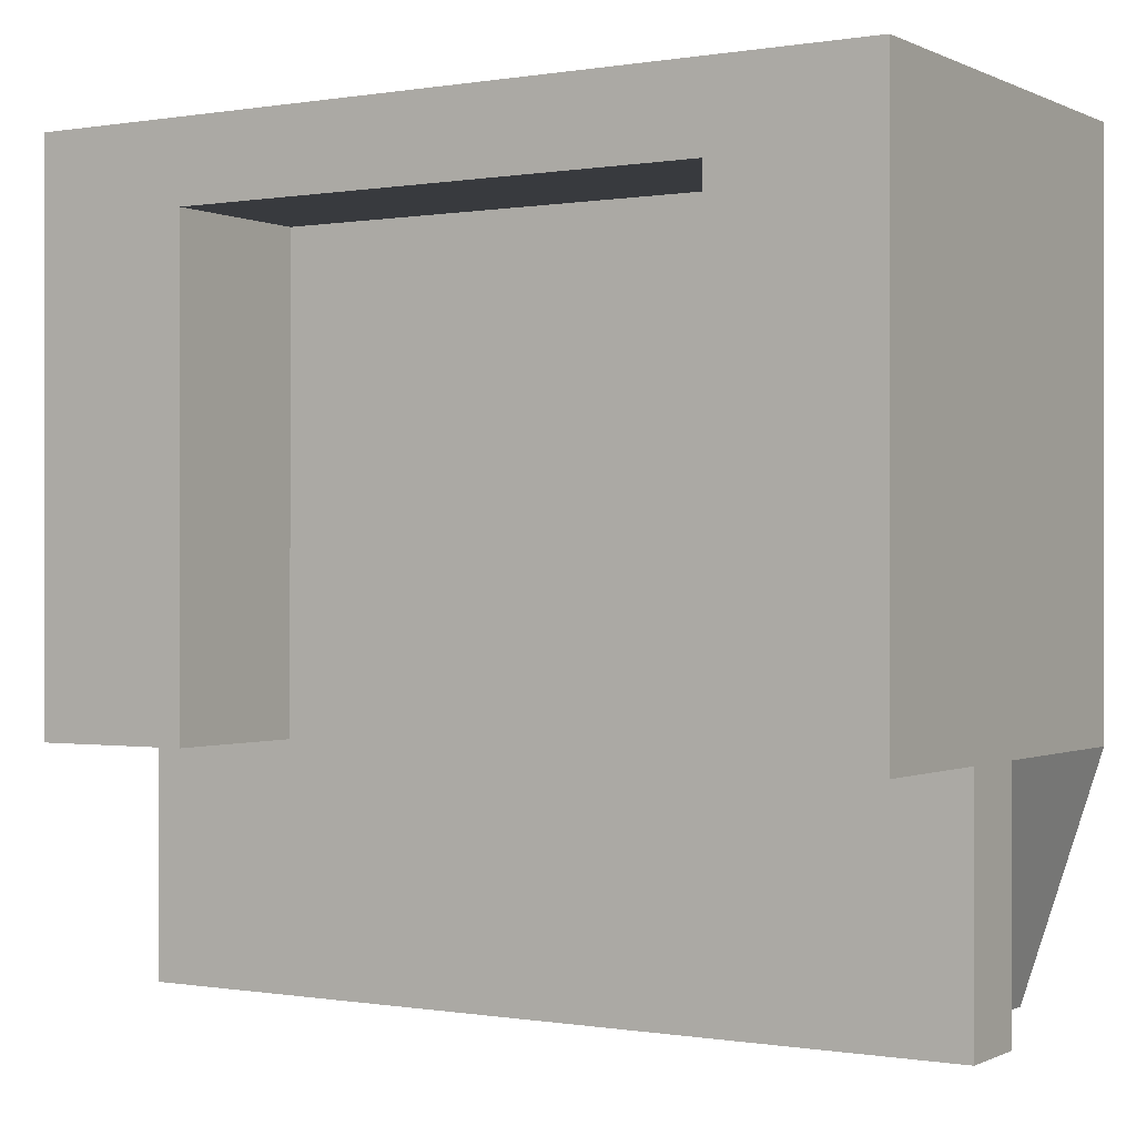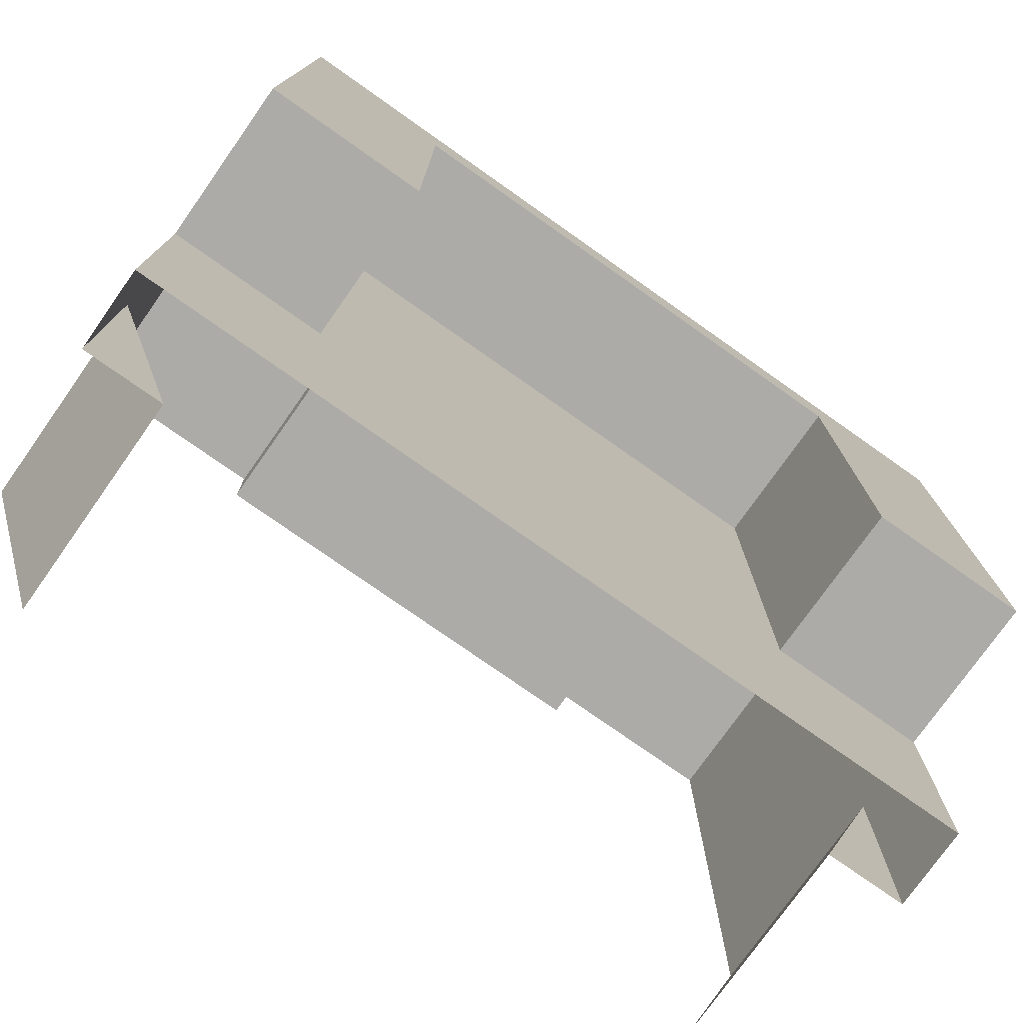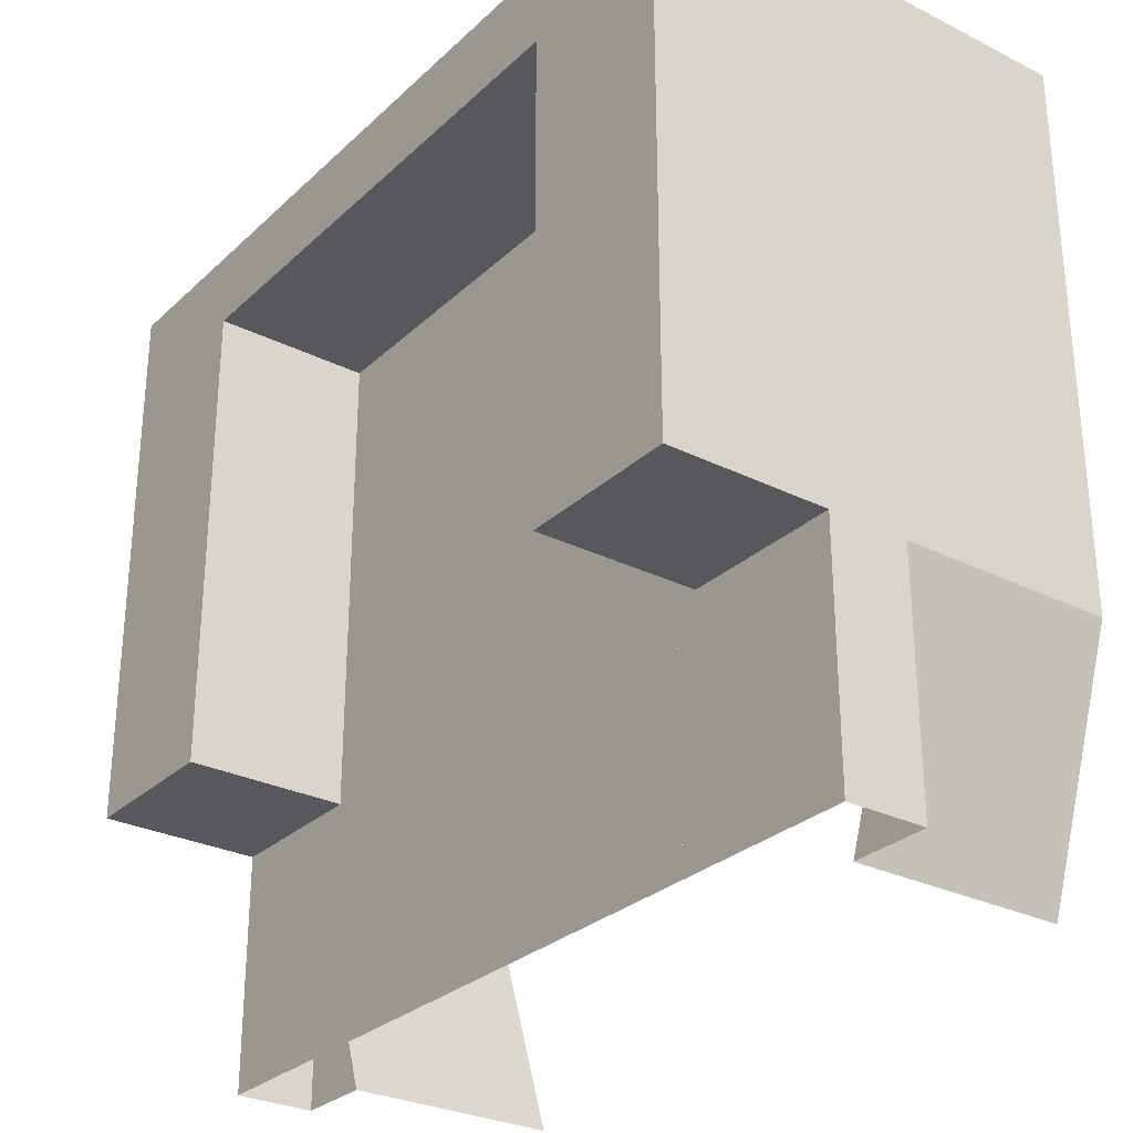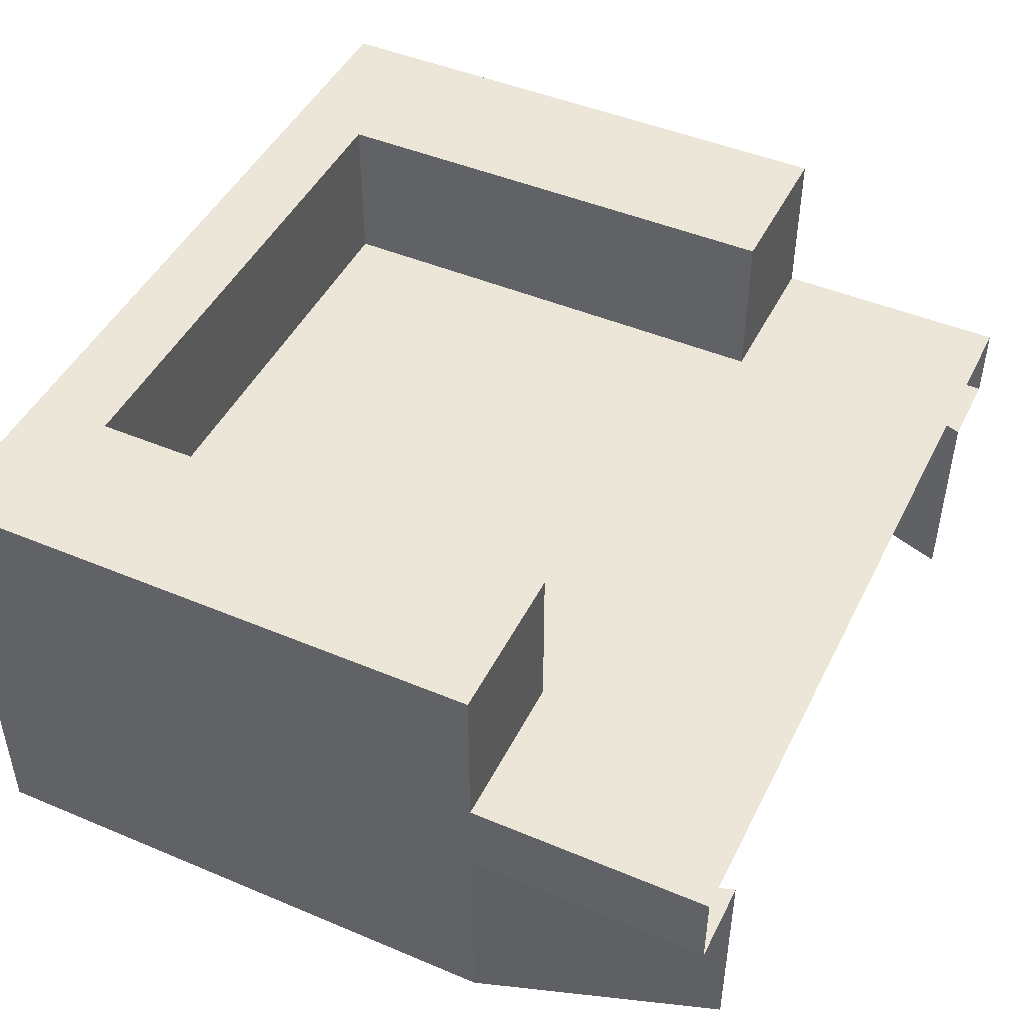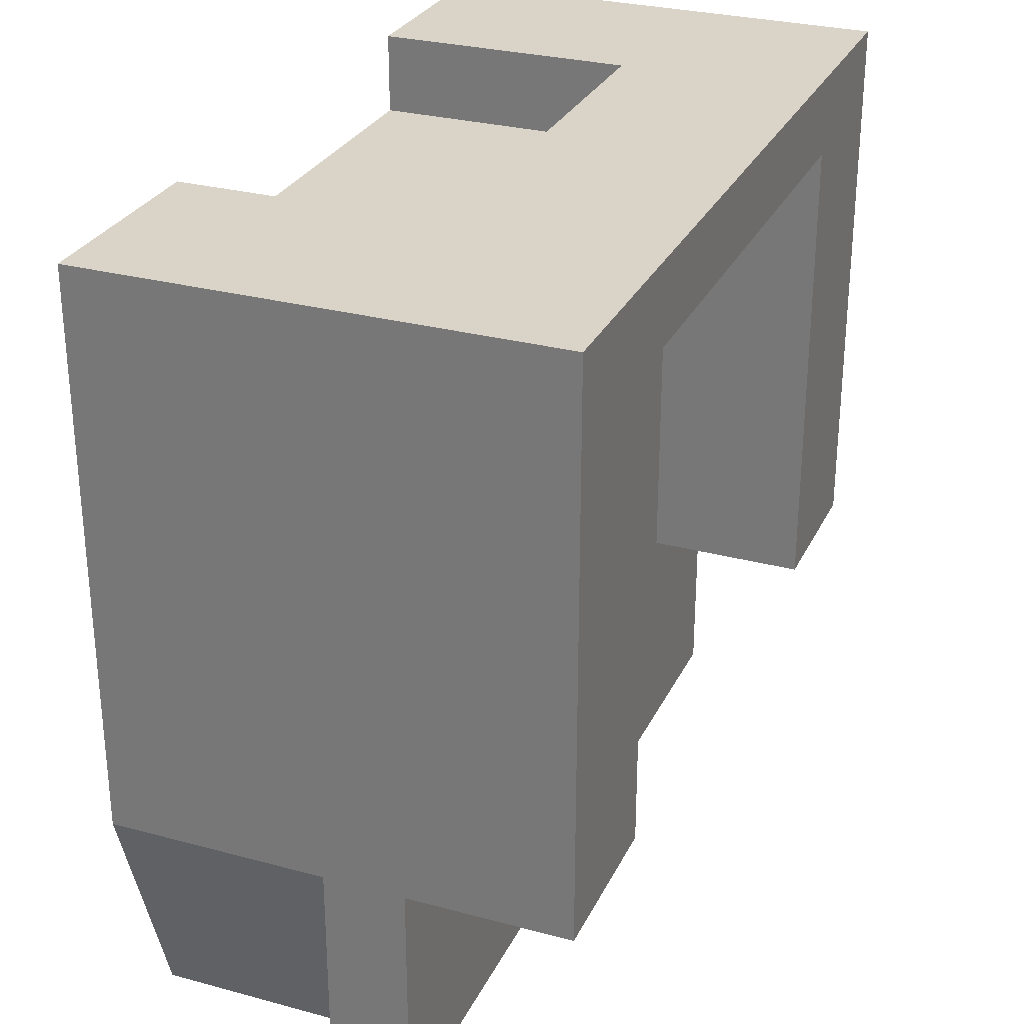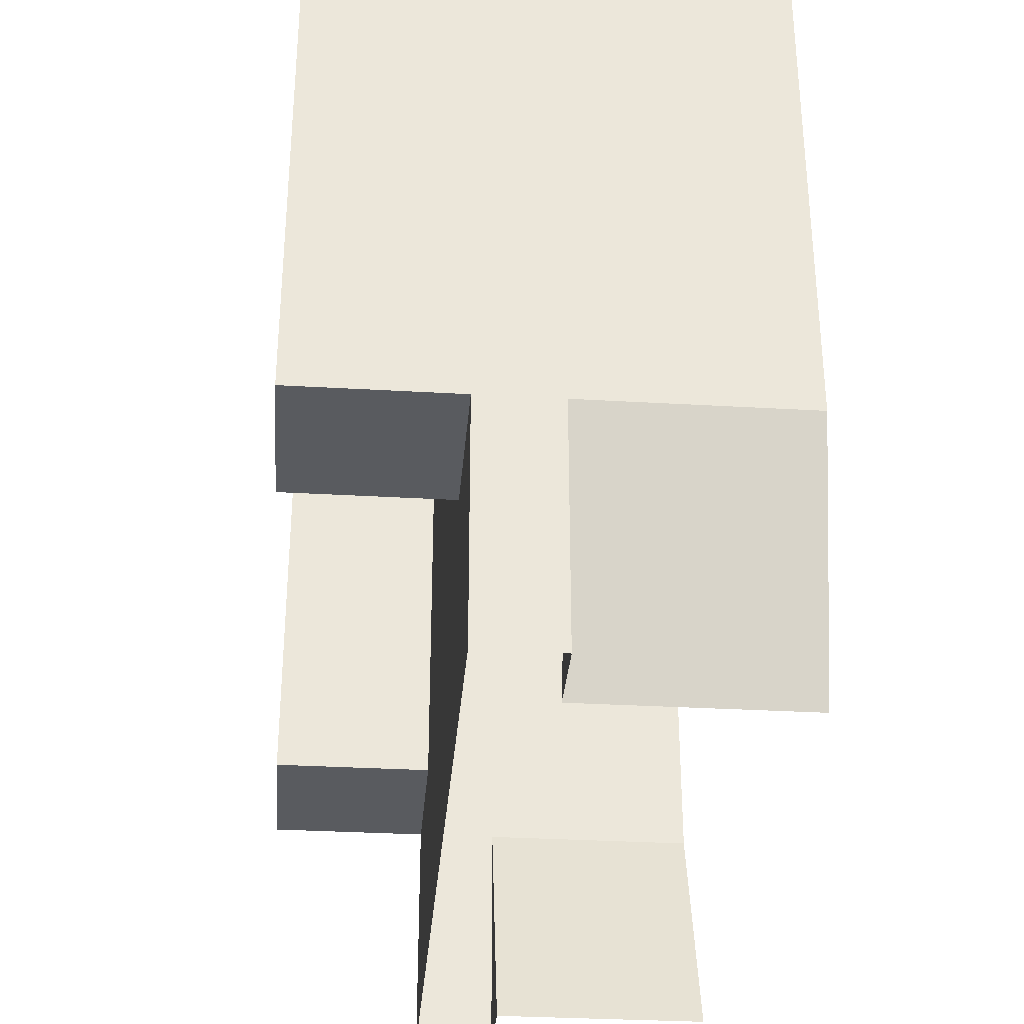
<metadata>
{"format":"obj","ext":"obj","renderer":"f3d","projection":"perspective","resolution":1024,"background":"white","views":[{"elev":-0.2,"azim":-148.4,"up":"+Z"},{"elev":-76.4,"azim":144.8,"up":"+Z"},{"elev":-28.8,"azim":-126.6,"up":"+Z"},{"elev":46.4,"azim":115.6,"up":"+Y"},{"elev":28.8,"azim":111.9,"up":"+Z"},{"elev":-32.7,"azim":-94.6,"up":"+Z"}]}
</metadata>
<code>
o px_monorail_st_ic_2
v -0.28 0 0.5
v -0.28 0.32 0.5
v -0.53 0 0.5
v -0.53 0.57 0.5
v -0.53 0.37 -0.5
v -0.43 -0 -0.5
v -0.53 0 -0.2
v 0.53 0.27 -0.5
v 0.53 0.27 -0.2
v 0.43 0.27 -0.5
v -0.43 0.27 -0.5
v -0.53 0.27 -0.2
v -0.53 0.27 -0.5
v 0.53 -0 -0.2
v 0.43 0 -0.5
v 0.53 0.37 -0.5
v 0.53 0.57 0.5
v 0.28 0.32 0.5
v 0.53 -0 0.5
v 0.28 -0 0.5
v -0.3 0.37 0.37
v 0.33 0.37 0.4
v -0.33 0.37 0.4
v -0.33 0.37 -0.2
v 0.33 0.57 0.4
v -0.33 0.57 0.4
v 0.53 0.37 -0.2
v -0.53 0.37 -0.2
v 0.33 0.57 -0.2
v -0.33 0.57 -0.2
v 0.53 0.57 -0.2
v -0.53 0.57 -0.2
v -0.28 0 0.4
v -0.28 0.32 0.4
v 0.28 0.32 0.4
v 0.28 -0 0.4
v -0.3 0.37 -0.5
v 0.3 0.37 -0.5
v 0.3 0.37 0.37
v -0.3 0.37 0.37
v 0.33 0.37 -0.5
v 0.33 0.37 -0.2
v -0.33 0.37 -0.5
v 0.3 0.37 0.37
v 0.3 0.37 -0.5
v -0.3 0.37 -0.5
f 14 9 17 19
f 6 7 12 11
f 11 12 13
f 28 5 13 12
f 7 3 4 12
f 15 10 9 14
f 10 8 9
f 27 9 8 16
f 2 18 17 4
f 22 23 26 25
f 25 26 4 17
f 9 27 17
f 12 4 28
f 24 28 32 30
f 27 42 29 31
f 42 22 25 29
f 24 30 26 23
f 18 20 19 17
f 3 1 2 4
f 18 2 34 35
f 2 1 33 34
f 20 18 35 36
f 35 34 33 36
f 17 27 31
f 29 25 17 31
f 4 26 30 32
f 28 4 32
f 38 37 40 39
f 27 16 41 42
f 5 28 24 43
f 42 41 45
f 43 24 46
f 44 22 42 45
f 21 23 22 44
f 24 23 21 46

</code>
